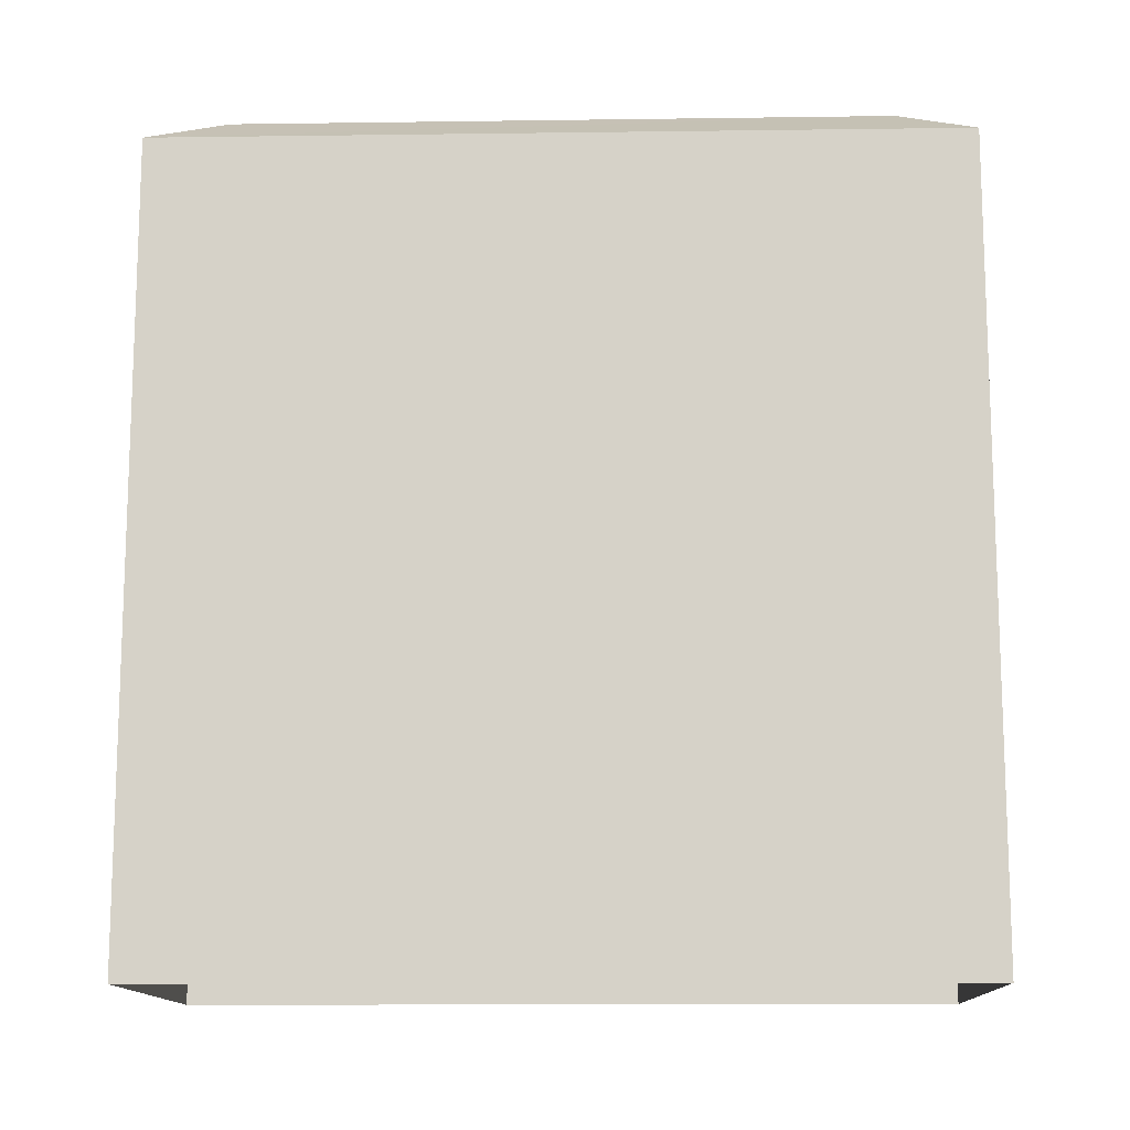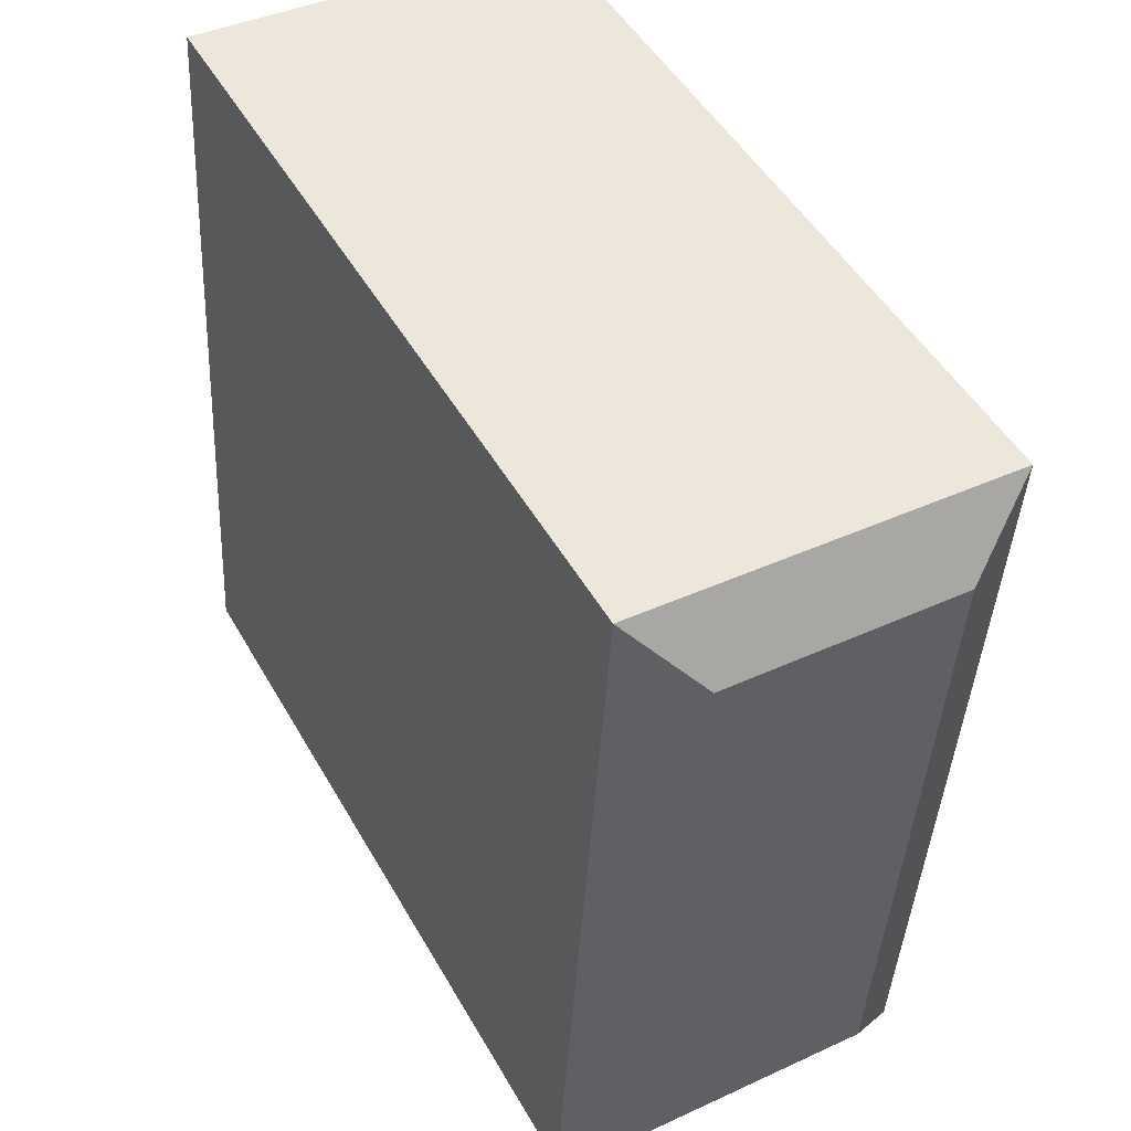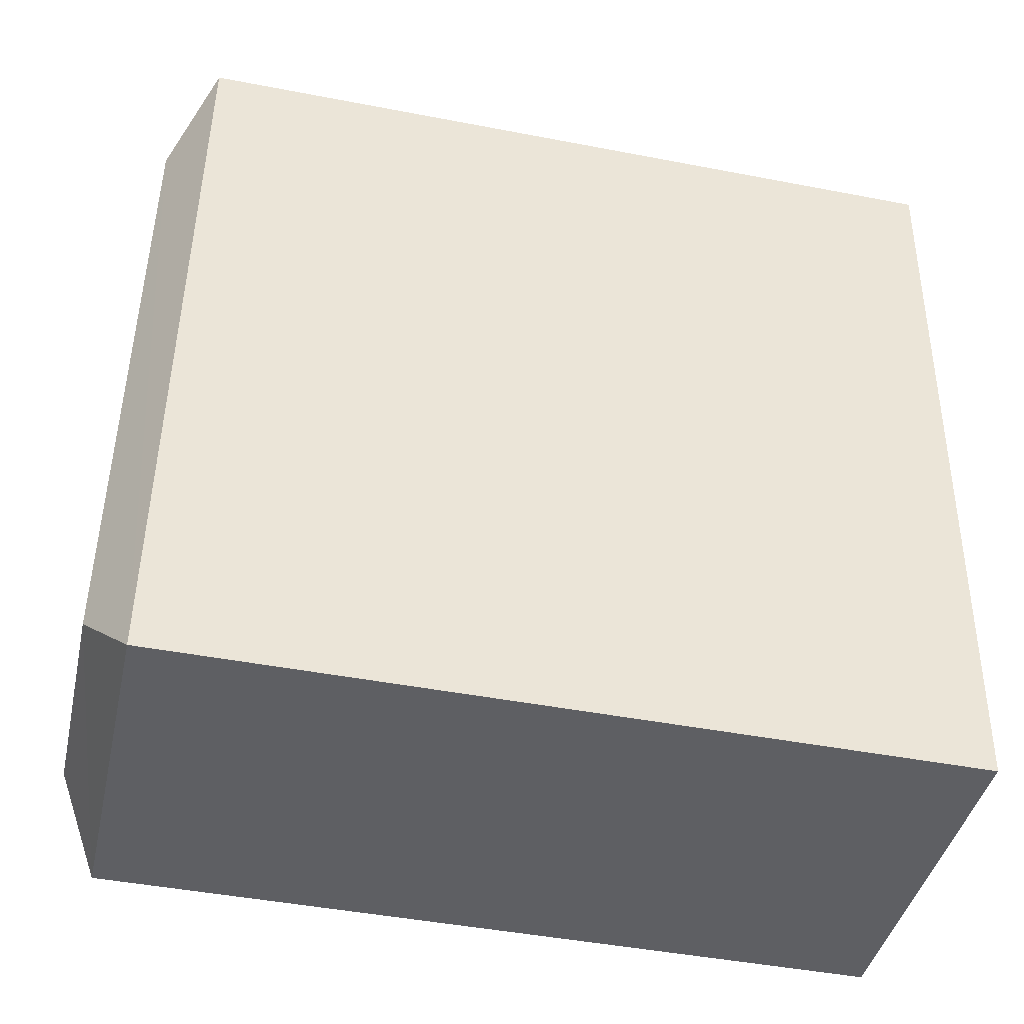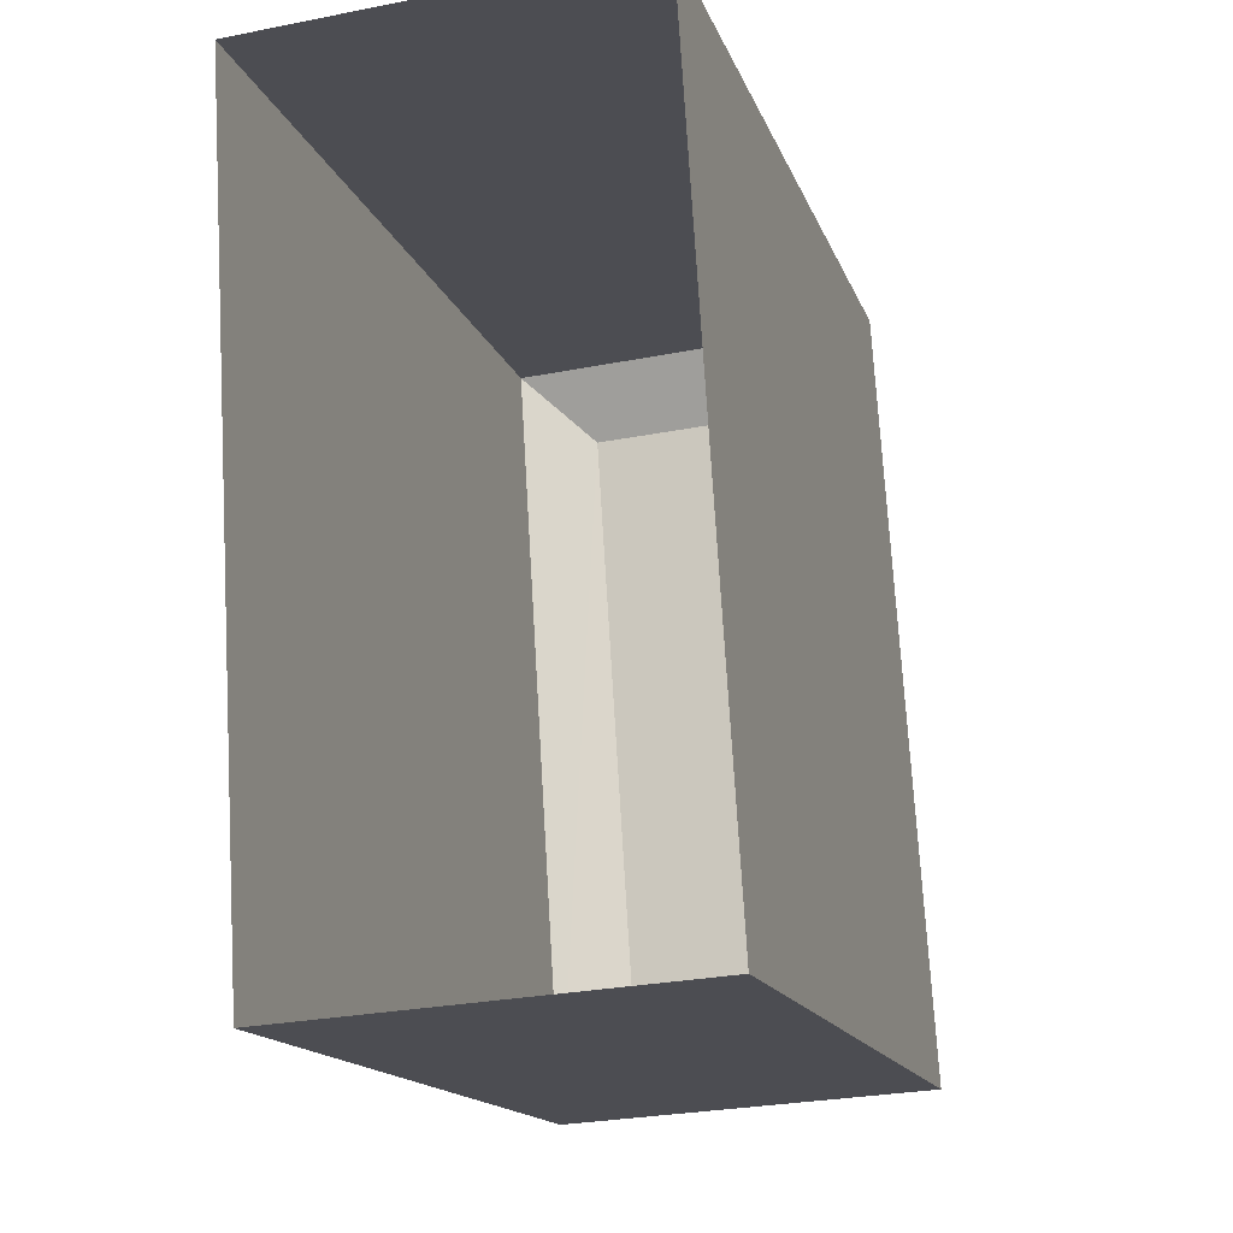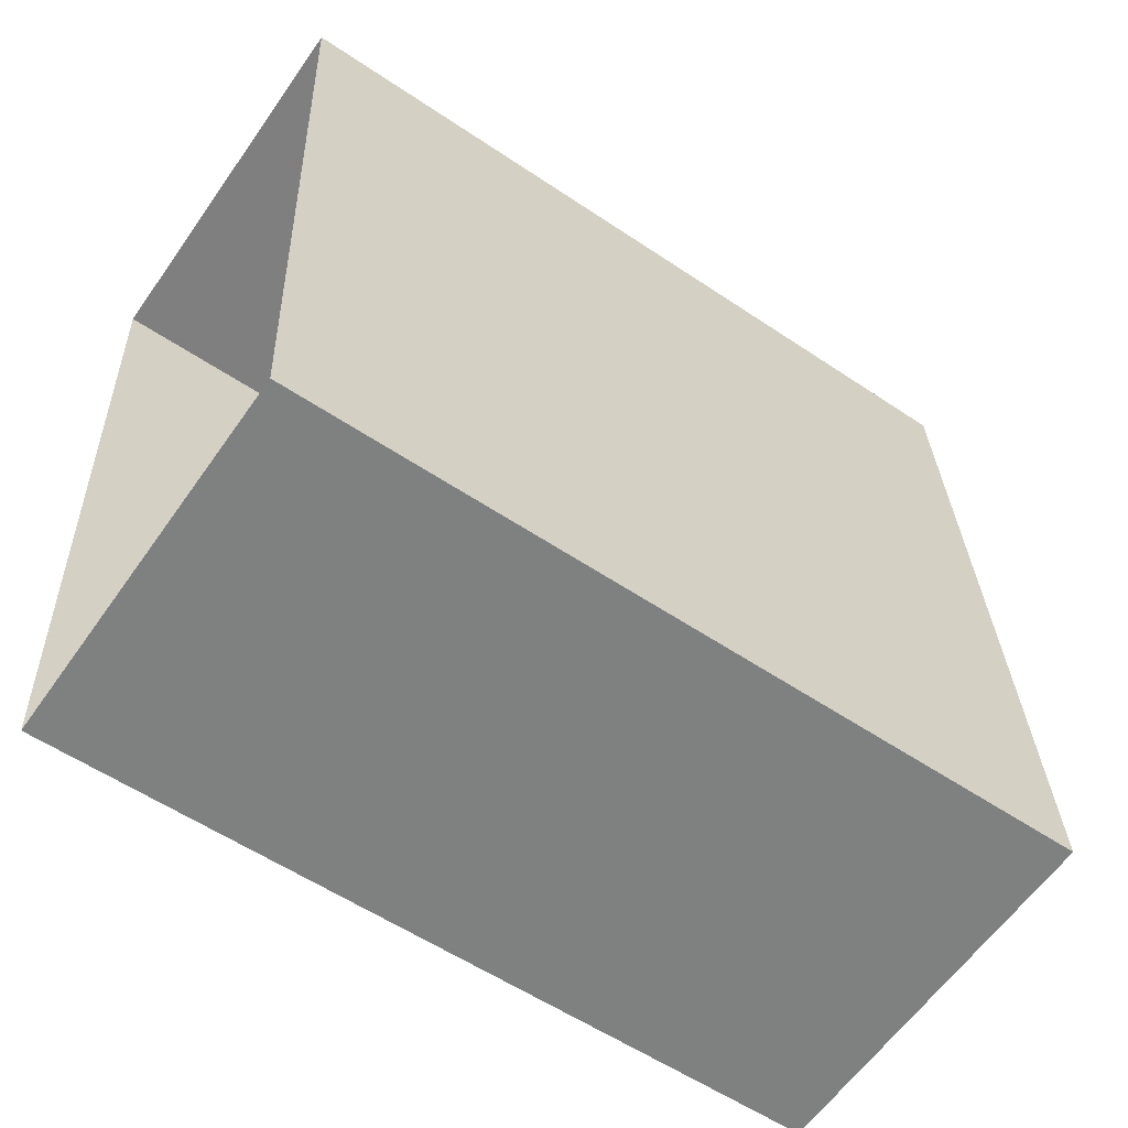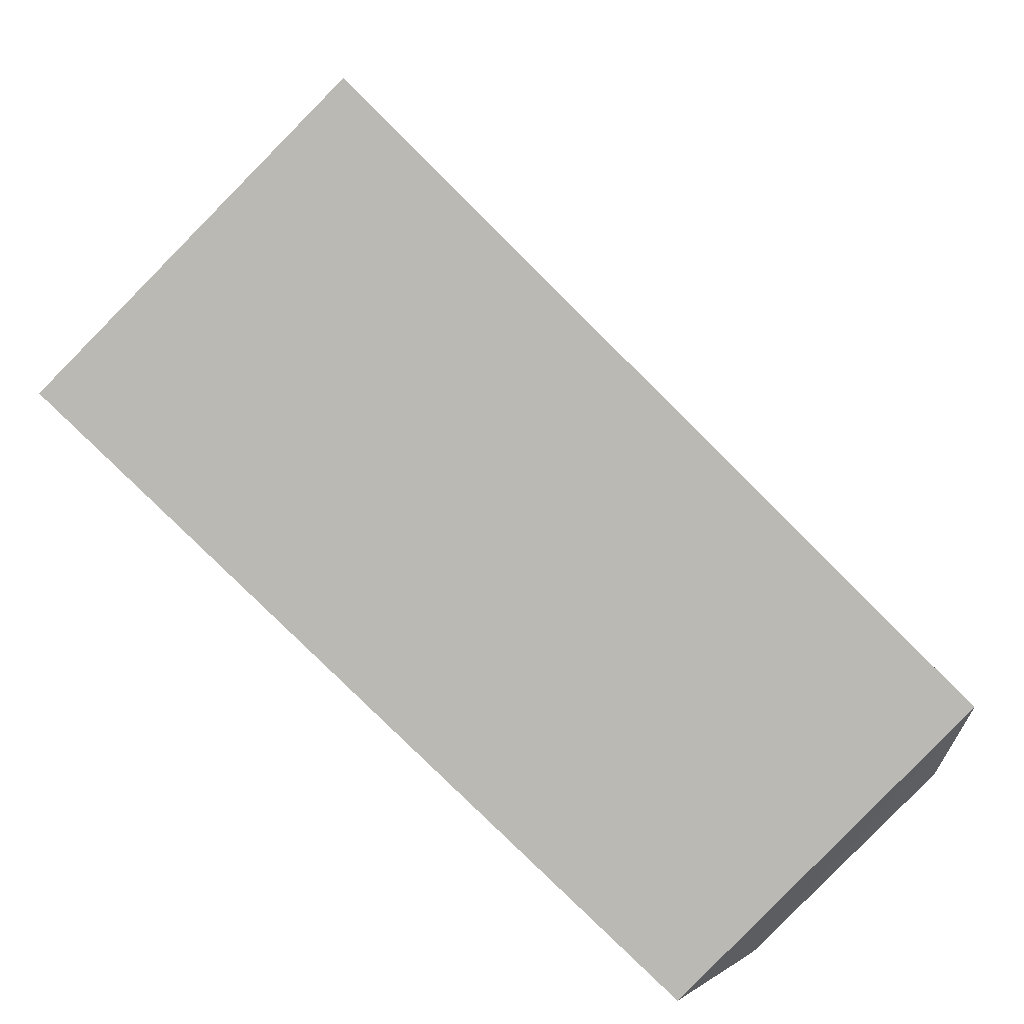
<metadata>
{"format":"obj","ext":"obj","renderer":"f3d","projection":"perspective","resolution":1024,"background":"white","views":[{"elev":-12.9,"azim":88.2,"up":"+Z"},{"elev":49.1,"azim":-28.7,"up":"+Y"},{"elev":-45.3,"azim":77.5,"up":"+Y"},{"elev":-15.7,"azim":-164.0,"up":"+Y"},{"elev":-56.8,"azim":-125.1,"up":"+Y"},{"elev":-80.0,"azim":-134.7,"up":"+Y"}]}
</metadata>
<code>
v -3.737e+05 -1.041e+05 25.27
v -3.737e+05 -1.041e+05 25.27
v -3.737e+05 -1.041e+05 25.27
v -3.737e+05 -1.041e+05 25.27
v -3.737e+05 -1.041e+05 44.98
v -3.737e+05 -1.041e+05 43.98
v -3.737e+05 -1.041e+05 44.98
v -3.737e+05 -1.041e+05 43.98
v -3.737e+05 -1.041e+05 43.98
v -3.737e+05 -1.041e+05 44.98
v -3.737e+05 -1.041e+05 43.98
v -3.737e+05 -1.041e+05 44.98
f 1 2 3
f 4 1 3
f 5 6 7
f 5 8 6
f 9 8 5
f 10 9 5
f 6 11 12
f 7 6 12
f 5 7 12
f 10 5 12
f 11 9 10
f 12 11 10
f 11 4 3
f 11 6 4
f 8 1 4
f 6 8 4
f 11 3 2
f 9 11 2
f 8 2 1
f 8 9 2

</code>
